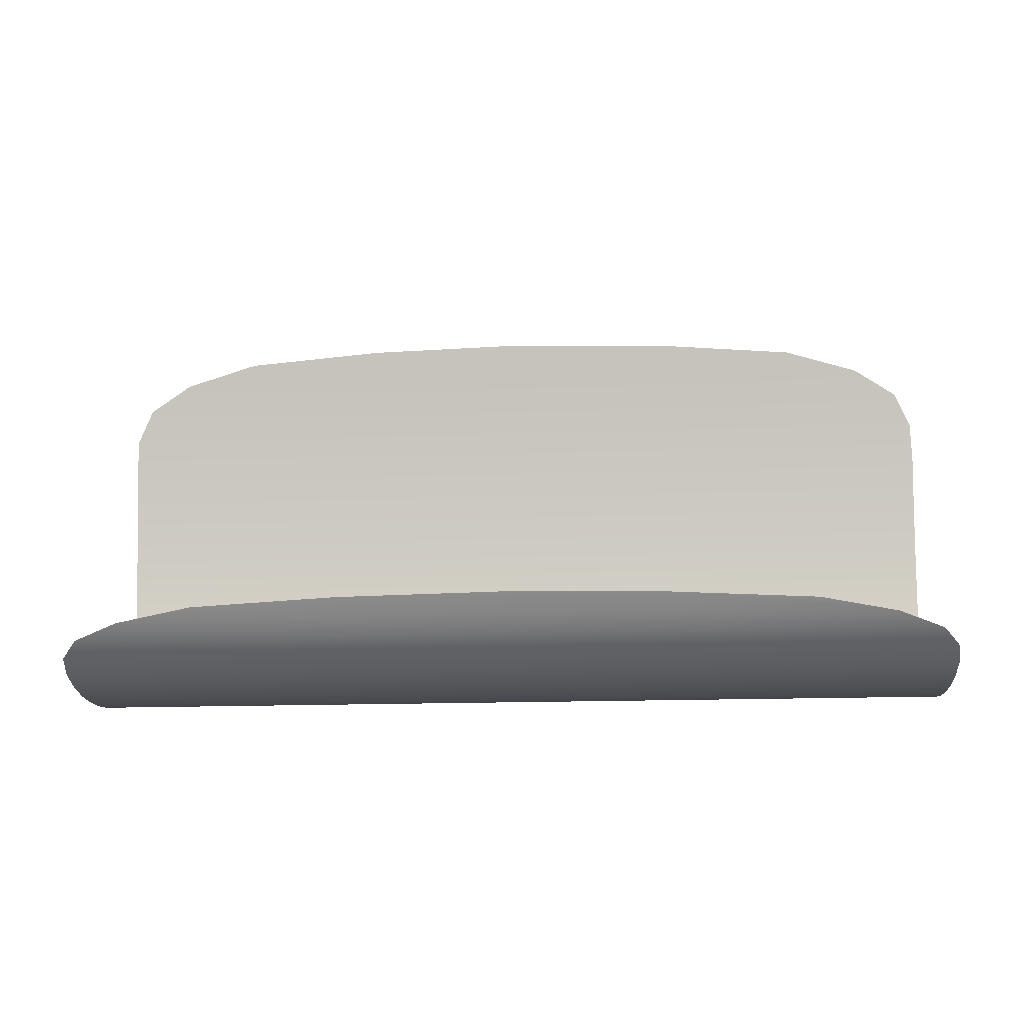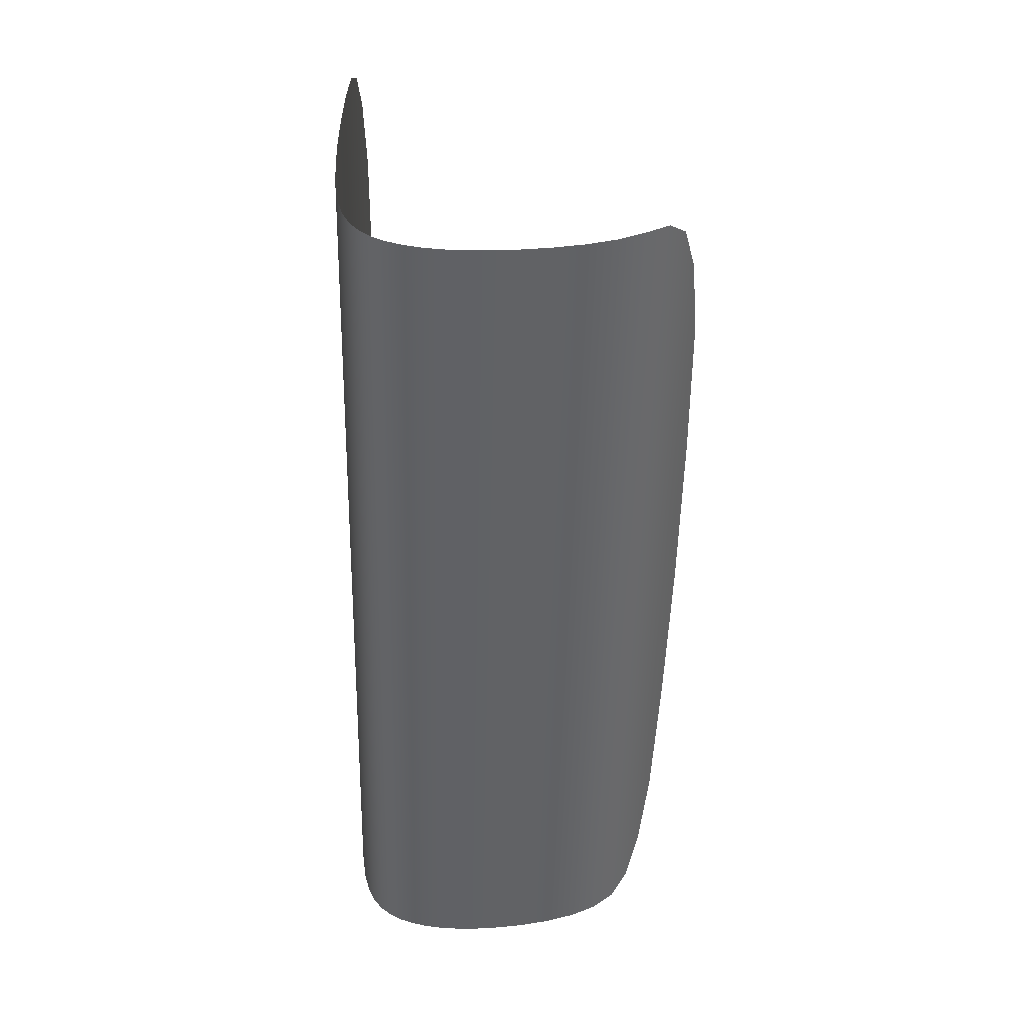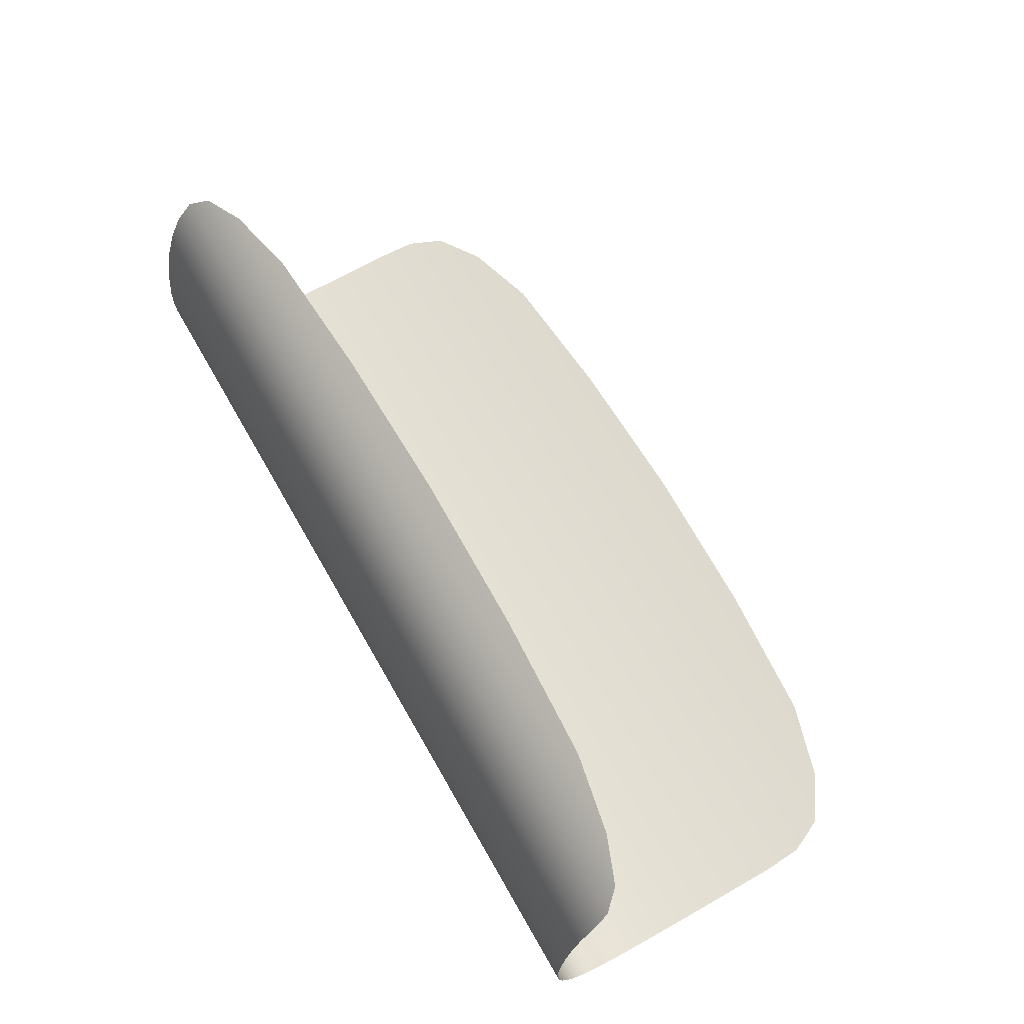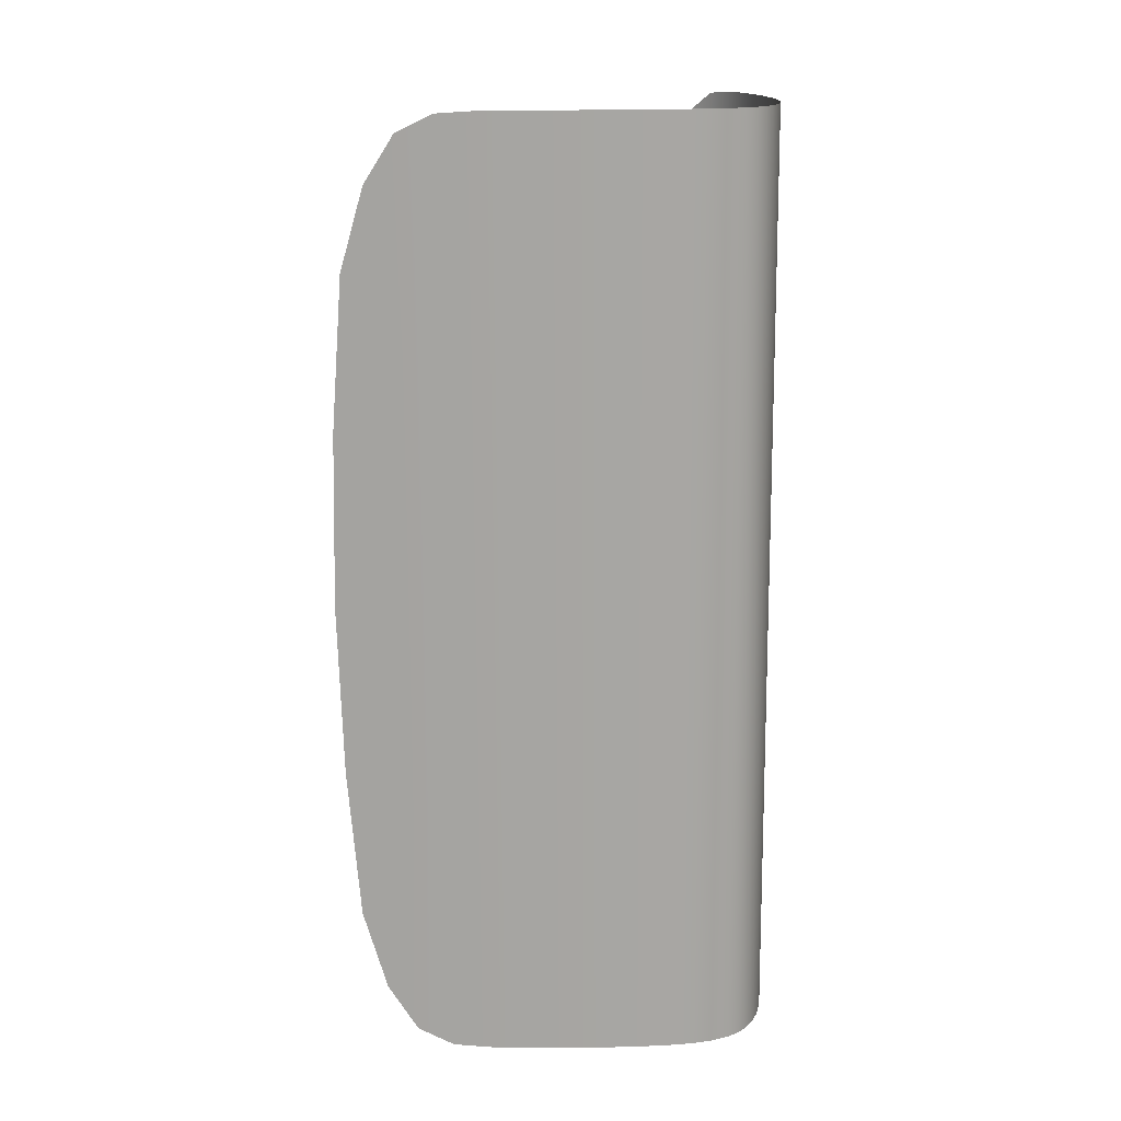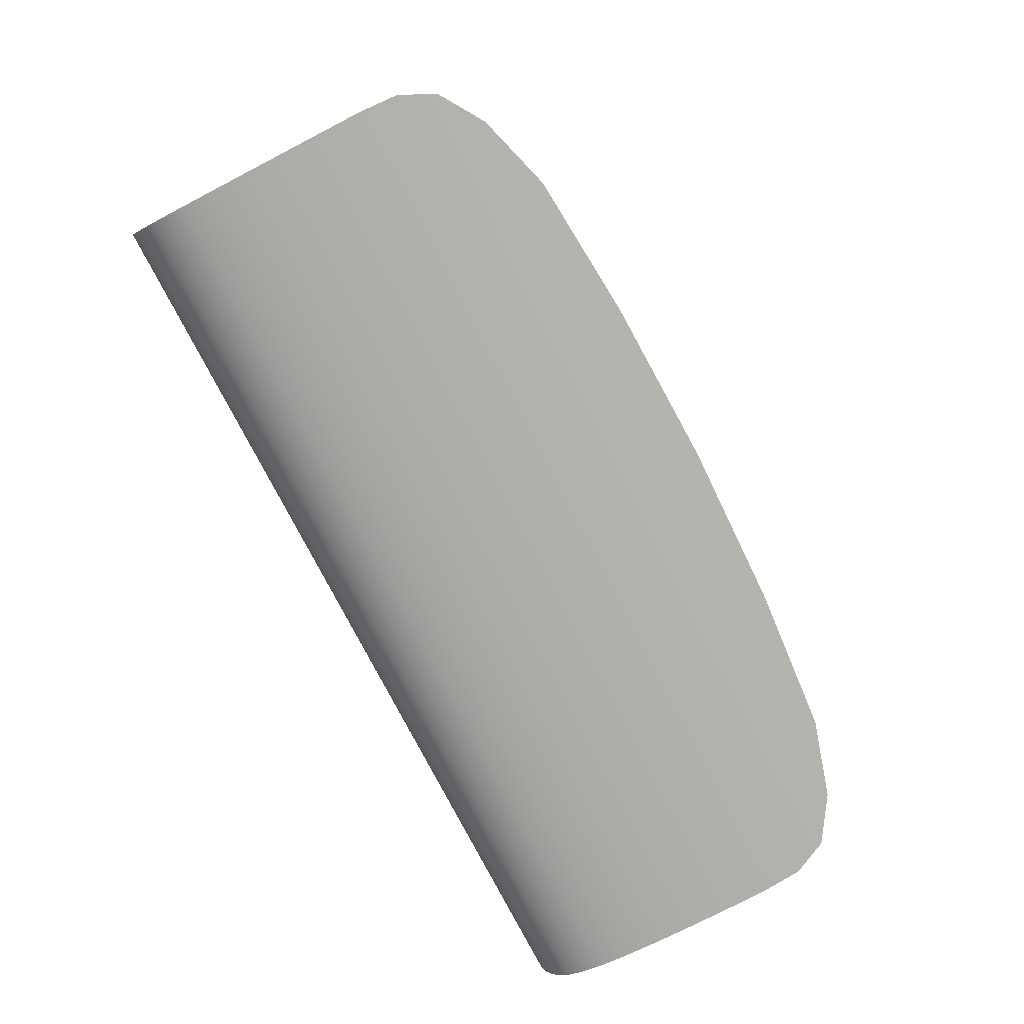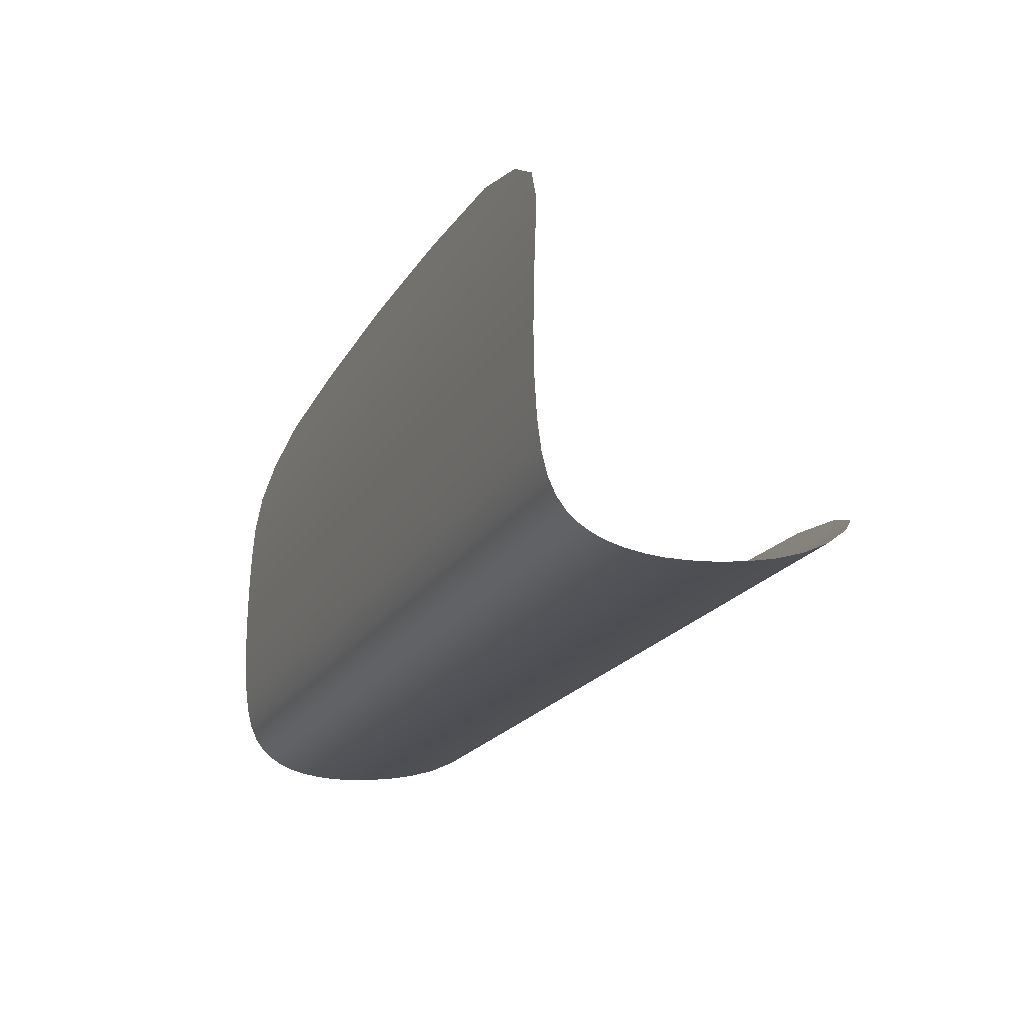
<metadata>
{"format":"obj","ext":"obj","renderer":"f3d","projection":"perspective","resolution":1024,"background":"white","views":[{"elev":-5.4,"azim":-176.2,"up":"+Z"},{"elev":-51.1,"azim":88.7,"up":"+Z"},{"elev":66.6,"azim":-118.9,"up":"+Y"},{"elev":-73.9,"azim":91.1,"up":"+Y"},{"elev":-77.0,"azim":-61.9,"up":"+Y"},{"elev":-21.3,"azim":67.4,"up":"+Z"}]}
</metadata>
<code>
o curvePlane
v 252.2 -10.01 -25.82
v 250.2 -8.318 -179.6
v -585 -10.01 -14.31
v -587 -8.318 -168.1
v 249.2 15.44 -250.6
v -587.9 15.44 -239.1
v 248.9 64.33 -273.6
v -588.3 64.33 -262
v 248.9 140.7 -274
v -588.3 140.7 -262.5
v 249.3 242.8 -244.4
v -587.9 242.8 -232.8
v 119.3 296.2 -182.9
v -456.3 296.2 -175
v 122.7 -1.158 93.32
v -452.8 -1.158 101.2
v -375.7 -10.01 -17.18
v -166.4 -10.01 -20.06
v 42.91 -10.01 -22.94
v 251.7 -11.21 -66.21
v 251.1 -11.43 -107.2
v 250.6 -10.52 -146
v 40.88 -8.318 -176.7
v -168.4 -8.318 -173.8
v -377.7 -8.318 -171
v -586.5 -10.52 -134.5
v -586 -11.43 -95.72
v -585.5 -11.21 -54.69
v 39.96 15.44 -247.8
v -169.3 15.44 -244.9
v -378.6 15.44 -242
v -587.8 7.14 -228.3
v -587.6 0.4504 -213.9
v -587.3 -4.685 -194.3
v 249.8 -4.685 -205.8
v 249.6 0.4504 -225.4
v 249.4 7.14 -239.9
v 39.59 64.33 -270.7
v -169.7 64.33 -267.8
v -379 64.33 -264.9
v -588.2 49.89 -258.7
v -588.1 36.88 -253.9
v -588 25.37 -247.5
v 249.1 25.37 -259
v 249 36.88 -265.4
v 248.9 49.89 -270.2
v 39.56 140.7 -271.1
v -169.7 140.7 -268.2
v -379 140.7 -265.3
v -588.3 117.9 -264.5
v -588.3 97.9 -265
v -588.3 80.21 -264.2
v 248.8 80.21 -275.7
v 248.8 97.9 -276.5
v 248.8 117.9 -276
v 39.97 242.8 -241.5
v -169.3 242.8 -238.6
v -378.6 242.8 -235.7
v -588 219.3 -244.4
v -588.2 193.1 -252.9
v -588.2 166.3 -258.7
v 248.9 166.3 -270.3
v 249 193.1 -264.4
v 249.1 219.3 -255.9
v -15.8 300.3 -174.2
v -168.4 301.8 -169.5
v -321 300.3 -170
v -528.4 288.1 -187.3
v -570 277 -202.2
v -585.5 262 -218.1
v 247.3 262 -229.6
v 232.2 277 -213.2
v 191 288.1 -197.2
v -317.5 -0.06845 110
v -164.9 0.34 111.9
v -12.33 -0.06845 105.8
v 194.4 -3.268 71.21
v 235.6 -5.65 43.98
v 250.5 -8.033 11.32
v -582.3 -8.033 22.78
v -566.7 -5.65 55.01
v -525 -3.268 81.11
v 42.39 -11.21 -63.33
v 41.85 -11.43 -104.4
v 41.33 -10.52 -143.1
v -166.9 -11.21 -60.45
v -167.4 -11.43 -101.5
v -168 -10.52 -140.3
v -376.2 -11.21 -57.57
v -376.7 -11.43 -98.6
v -377.2 -10.52 -137.4
v -378 -4.685 -197.2
v -168.7 -4.685 -200.1
v 40.54 -4.685 -202.9
v -378.3 0.4504 -216.8
v -169 0.4504 -219.7
v 40.29 0.4504 -222.5
v -378.5 7.14 -231.2
v -169.2 7.14 -234.1
v 40.1 7.14 -237
v -378.7 25.37 -250.4
v -169.4 25.37 -253.2
v 39.84 25.37 -256.1
v -378.8 36.88 -256.8
v -169.6 36.88 -259.7
v 39.74 36.88 -262.6
v -378.9 49.89 -261.6
v -169.6 49.89 -264.5
v 39.65 49.89 -267.3
v -379 80.21 -267.1
v -169.7 80.21 -269.9
v 39.55 80.21 -272.8
v -379 97.9 -267.9
v -169.8 97.9 -270.8
v 39.53 97.9 -273.7
v -379 117.9 -267.4
v -169.8 117.9 -270.3
v 39.54 117.9 -273.1
v -379 166.3 -261.6
v -169.7 166.3 -264.5
v 39.62 166.3 -267.4
v -378.9 193.1 -255.8
v -169.6 193.1 -258.7
v 39.7 193.1 -261.5
v -378.8 219.3 -247.3
v -169.5 219.3 -250.2
v 39.81 219.3 -253.1
v -377.3 262.1 -220.9
v -169.1 262.1 -223.7
v 39.09 262.1 -226.6
v -369.4 277.4 -204.1
v -168.9 277.6 -206.5
v 31.69 277.4 -209.7
v -349.9 289.7 -187
v -168.6 290.4 -188.3
v 12.67 289.7 -192
v 42.27 -8.017 14.34
v -165.9 -8.01 17.27
v -374.1 -8.017 20.07
v 35.02 -5.525 47.96
v -165.5 -5.469 51.27
v -366.1 -5.525 53.48
v 16.09 -2.821 78.03
v -165.2 -2.632 82.37
v -346.5 -2.821 83.02
f 83 84 87 86
f 84 85 88 87
f 86 87 90 89
f 87 88 91 90
f 1 20 83 19
f 20 21 84 83
f 21 22 85 84
f 22 2 23 85
f 85 23 24 88
f 88 24 25 91
f 91 25 4 26
f 90 91 26 27
f 89 90 27 28
f 17 89 28 3
f 18 86 89 17
f 19 83 86 18
f 92 93 96 95
f 93 94 97 96
f 95 96 99 98
f 96 97 100 99
f 4 25 92 34
f 25 24 93 92
f 24 23 94 93
f 23 2 35 94
f 94 35 36 97
f 97 36 37 100
f 100 37 5 29
f 99 100 29 30
f 98 99 30 31
f 32 98 31 6
f 33 95 98 32
f 34 92 95 33
f 101 102 105 104
f 102 103 106 105
f 104 105 108 107
f 105 106 109 108
f 6 31 101 43
f 31 30 102 101
f 30 29 103 102
f 29 5 44 103
f 103 44 45 106
f 106 45 46 109
f 109 46 7 38
f 108 109 38 39
f 107 108 39 40
f 41 107 40 8
f 42 104 107 41
f 43 101 104 42
f 110 111 114 113
f 111 112 115 114
f 113 114 117 116
f 114 115 118 117
f 8 40 110 52
f 40 39 111 110
f 39 38 112 111
f 38 7 53 112
f 112 53 54 115
f 115 54 55 118
f 118 55 9 47
f 117 118 47 48
f 116 117 48 49
f 50 116 49 10
f 51 113 116 50
f 52 110 113 51
f 119 120 123 122
f 120 121 124 123
f 122 123 126 125
f 123 124 127 126
f 10 49 119 61
f 49 48 120 119
f 48 47 121 120
f 47 9 62 121
f 121 62 63 124
f 124 63 64 127
f 127 64 11 56
f 126 127 56 57
f 125 126 57 58
f 59 125 58 12
f 60 122 125 59
f 61 119 122 60
f 128 129 132 131
f 129 130 133 132
f 131 132 135 134
f 132 133 136 135
f 12 58 128 70
f 58 57 129 128
f 57 56 130 129
f 56 11 71 130
f 130 71 72 133
f 133 72 73 136
f 136 73 13 65
f 135 136 65 66
f 134 135 66 67
f 68 134 67 14
f 69 131 134 68
f 70 128 131 69
f 137 138 141 140
f 138 139 142 141
f 140 141 144 143
f 141 142 145 144
f 1 19 137 79
f 19 18 138 137
f 18 17 139 138
f 17 3 80 139
f 139 80 81 142
f 142 81 82 145
f 145 82 16 74
f 144 145 74 75
f 143 144 75 76
f 77 143 76 15
f 78 140 143 77
f 79 137 140 78

</code>
